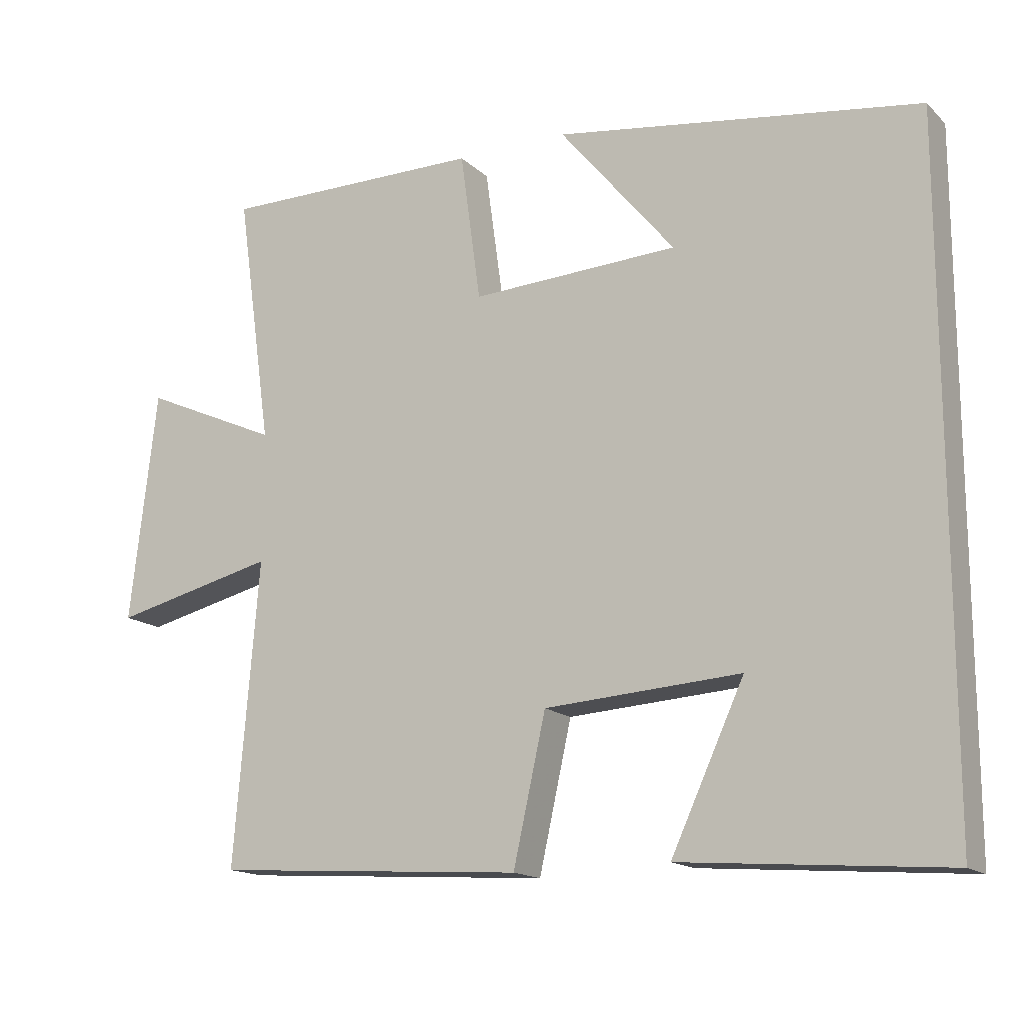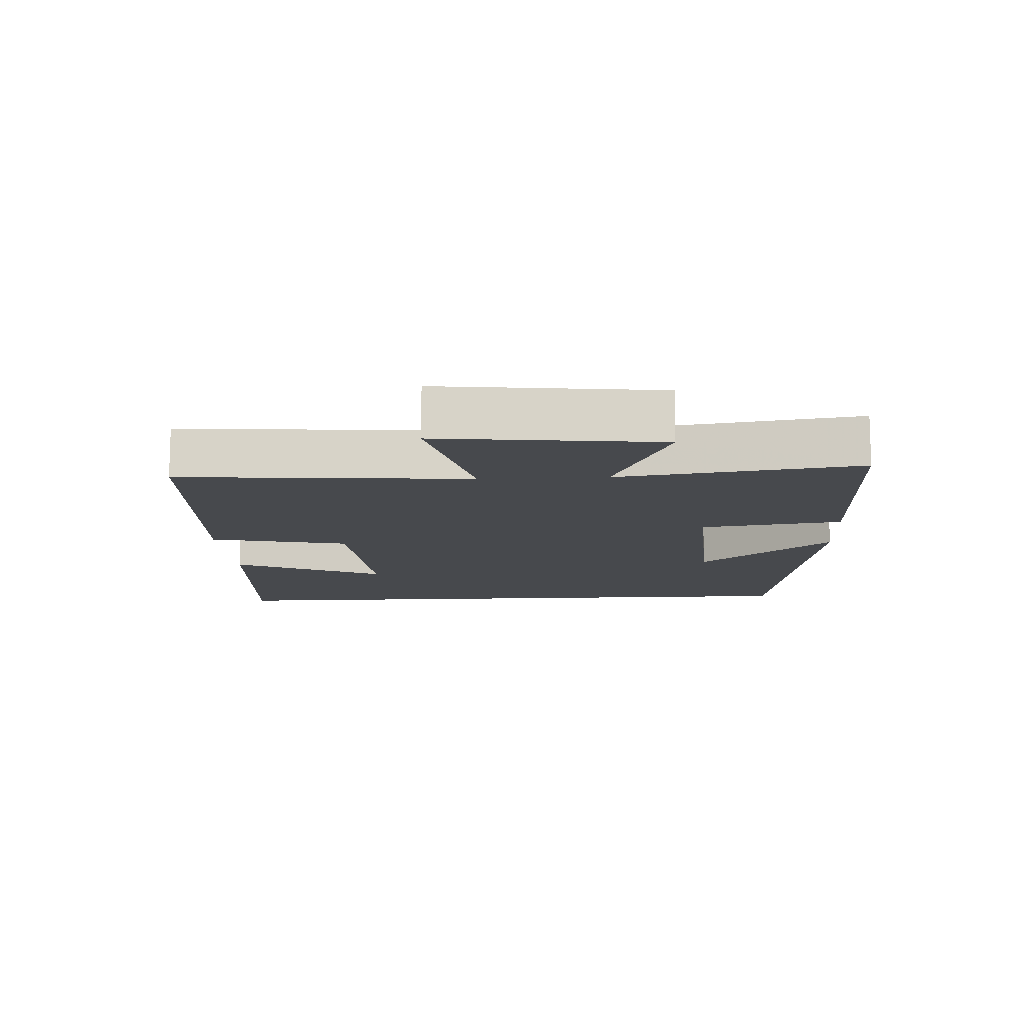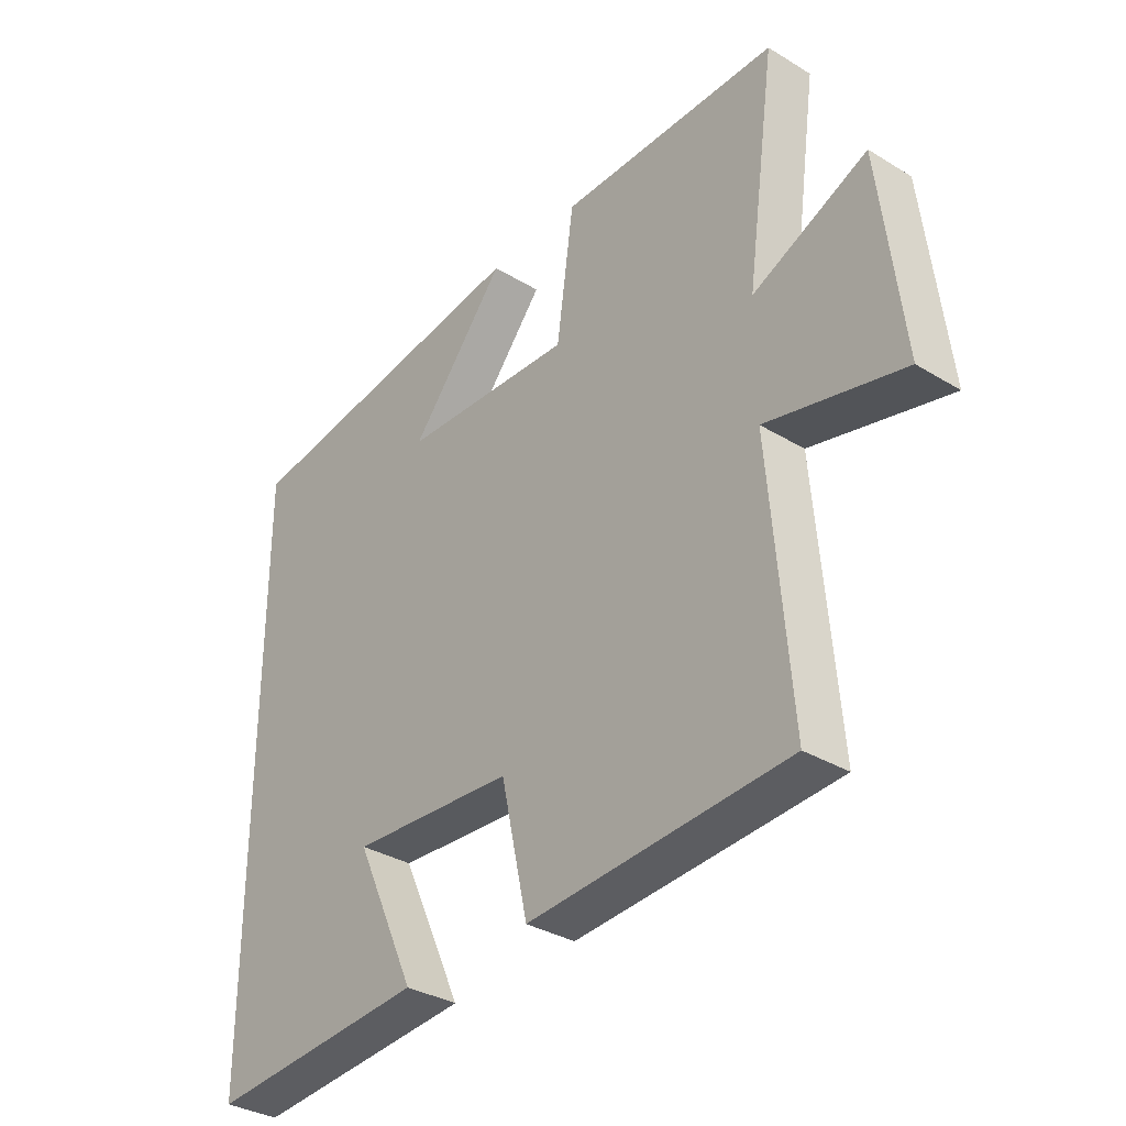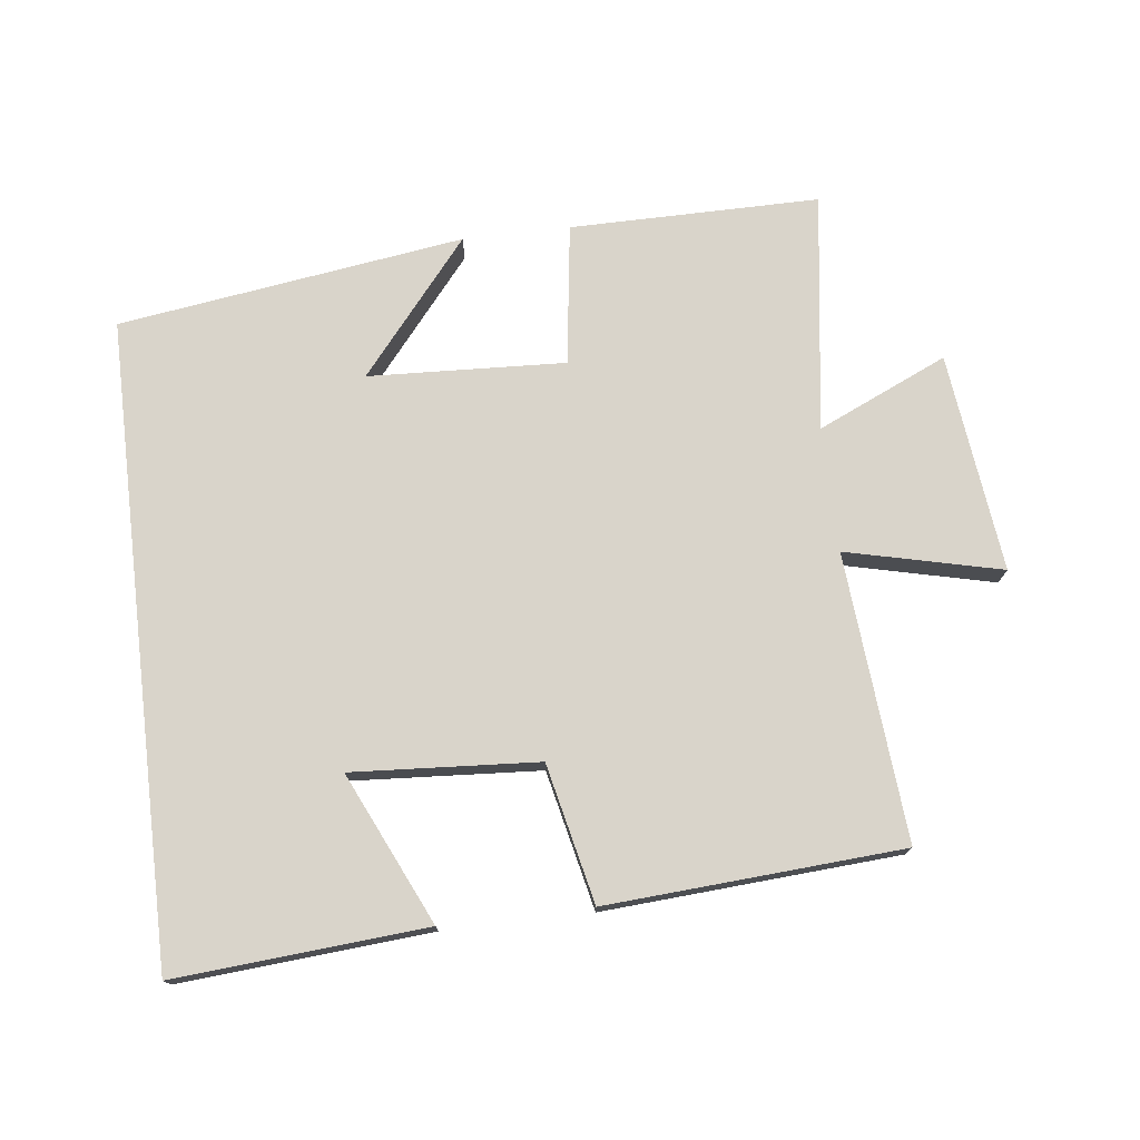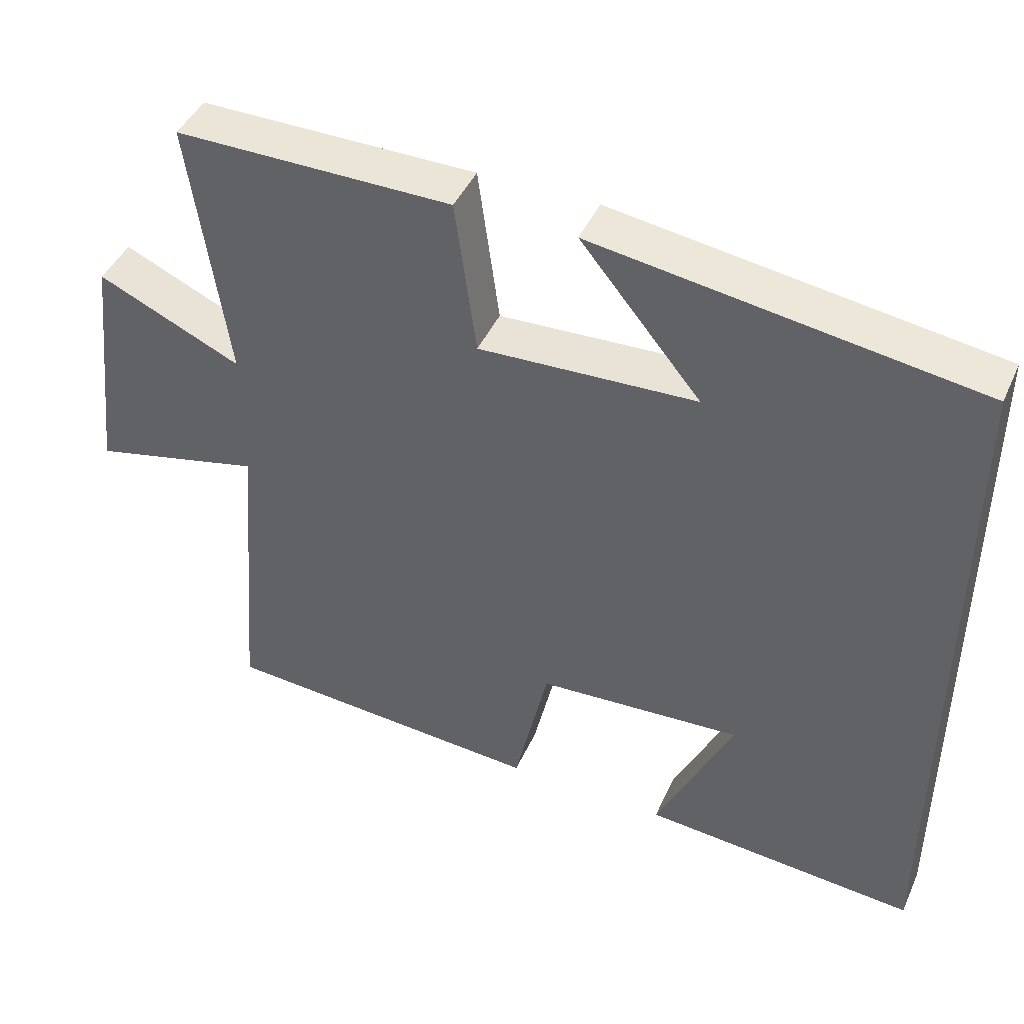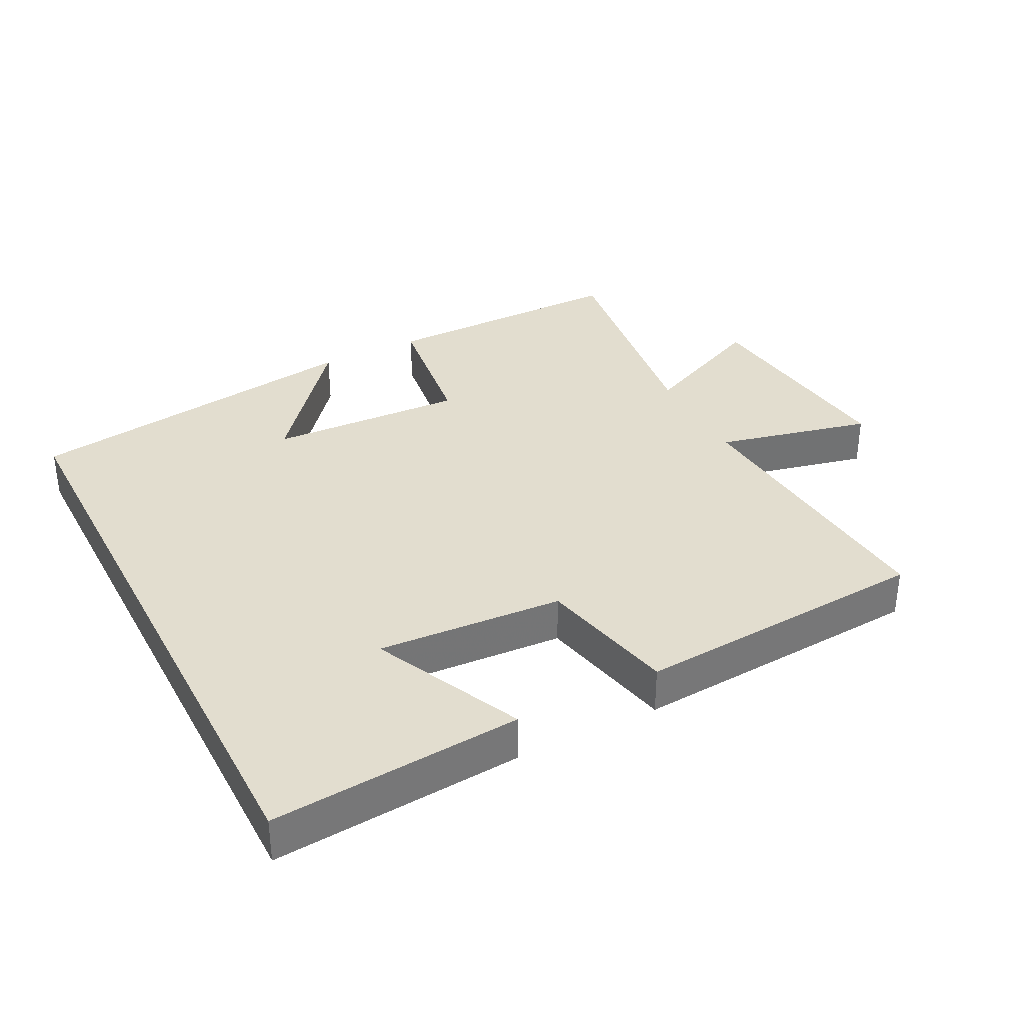
<metadata>
{"format":"obj","ext":"obj","renderer":"f3d","projection":"perspective","resolution":1024,"background":"white","views":[{"elev":-15.6,"azim":29.3,"up":"+Z"},{"elev":-12.2,"azim":-86.8,"up":"+Y"},{"elev":-33.7,"azim":-129.6,"up":"+Z"},{"elev":74.8,"azim":173.2,"up":"+Y"},{"elev":44.1,"azim":23.3,"up":"+Z"},{"elev":34.9,"azim":152.7,"up":"+Y"}]}
</metadata>
<code>
v -0.55 0.07 0.501
v -0.177 0.07 0.5
v -0.148 0.07 0.288
v 0.146 0.07 0.302
v -0.017 0.07 0.5
v 0.5 0.07 0.426
v 0.5 0.07 -0.529
v 0.126 0.07 -0.5
v 0.23 0.07 -0.275
v -0.048 0.07 -0.293
v -0.094 0.07 -0.5
v -0.535 0.07 -0.471
v -0.5 0.07 -0.042
v -0.732 0.07 -0.097
v -0.694 0.07 0.231
v -0.5 0.07 0.144
v -0.55 0 0.501
v -0.177 0 0.5
v -0.148 0 0.288
v 0.146 0 0.302
v -0.017 0 0.5
v 0.5 0 0.426
v 0.5 0 -0.529
v 0.126 0 -0.5
v 0.23 0 -0.275
v -0.048 0 -0.293
v -0.094 0 -0.5
v -0.535 0 -0.471
v -0.5 0 -0.042
v -0.732 0 -0.097
v -0.694 0 0.231
v -0.5 0 0.144
f 13 14 15 16
f 10 11 12 13
f 9 10 13 16
f 7 8 9
f 6 7 9
f 4 5 6
f 4 6 9
f 3 4 9 16
f 1 2 3 16
f 32 31 30 29
f 29 28 27 26
f 32 29 26 25
f 25 24 23
f 25 23 22
f 22 21 20
f 25 22 20
f 32 25 20 19
f 32 19 18 17
f 1 17 18 2
f 2 18 19 3
f 3 19 20 4
f 4 20 21 5
f 5 21 22 6
f 6 22 23 7
f 7 23 24 8
f 8 24 25 9
f 9 25 26 10
f 10 26 27 11
f 11 27 28 12
f 12 28 29 13
f 13 29 30 14
f 14 30 31 15
f 15 31 32 16
f 16 32 17 1

</code>
